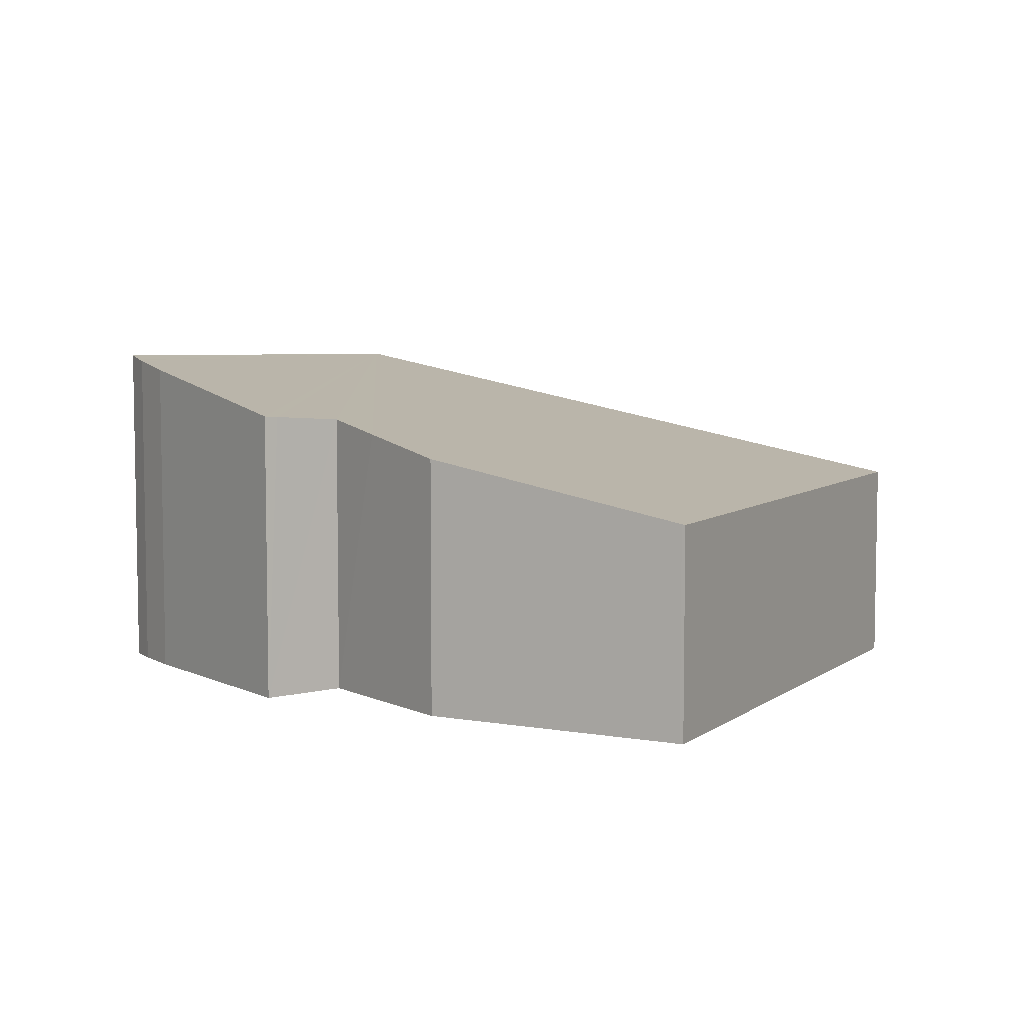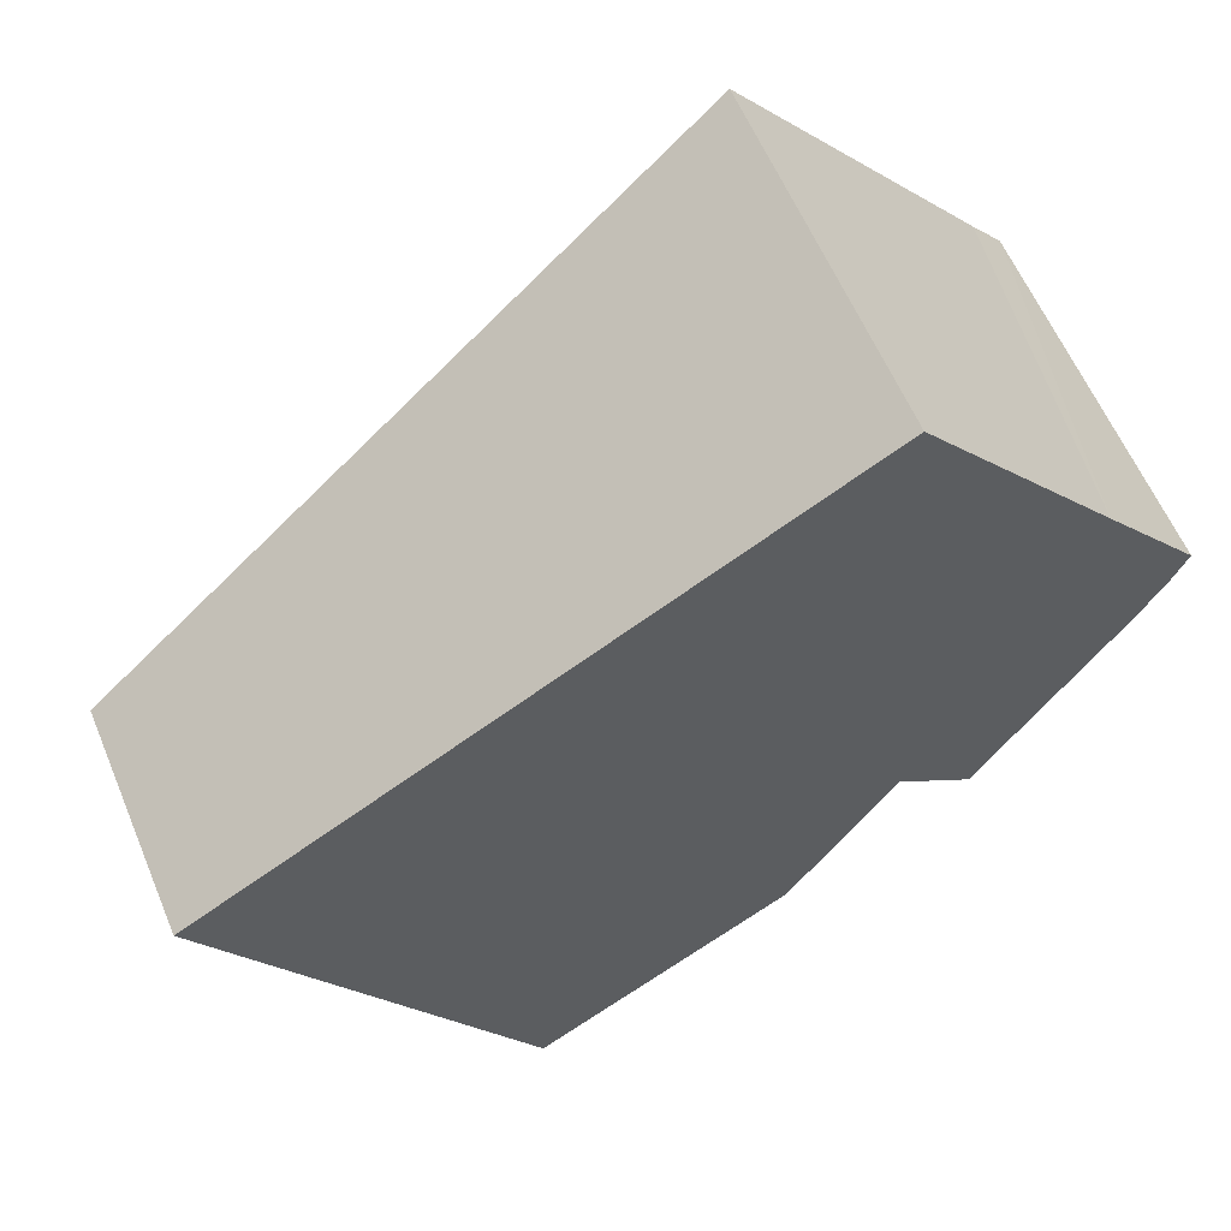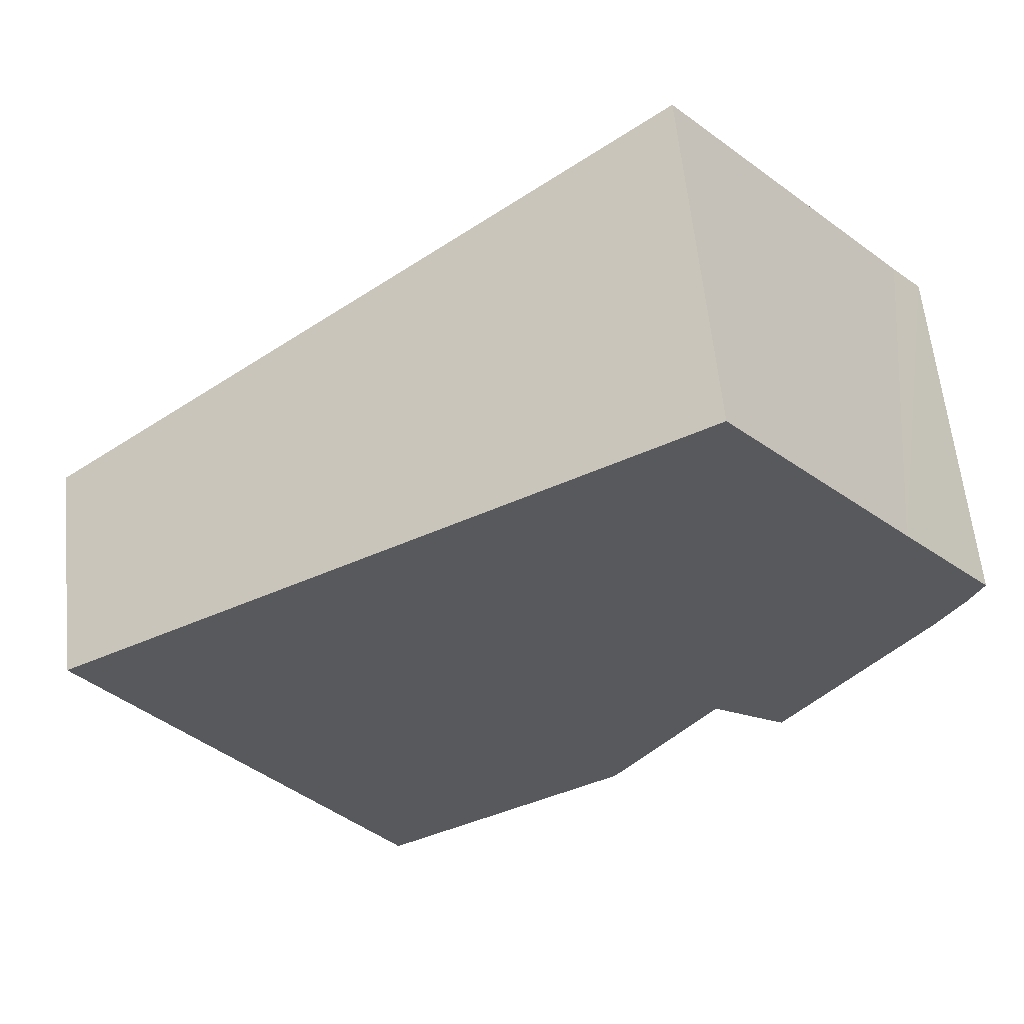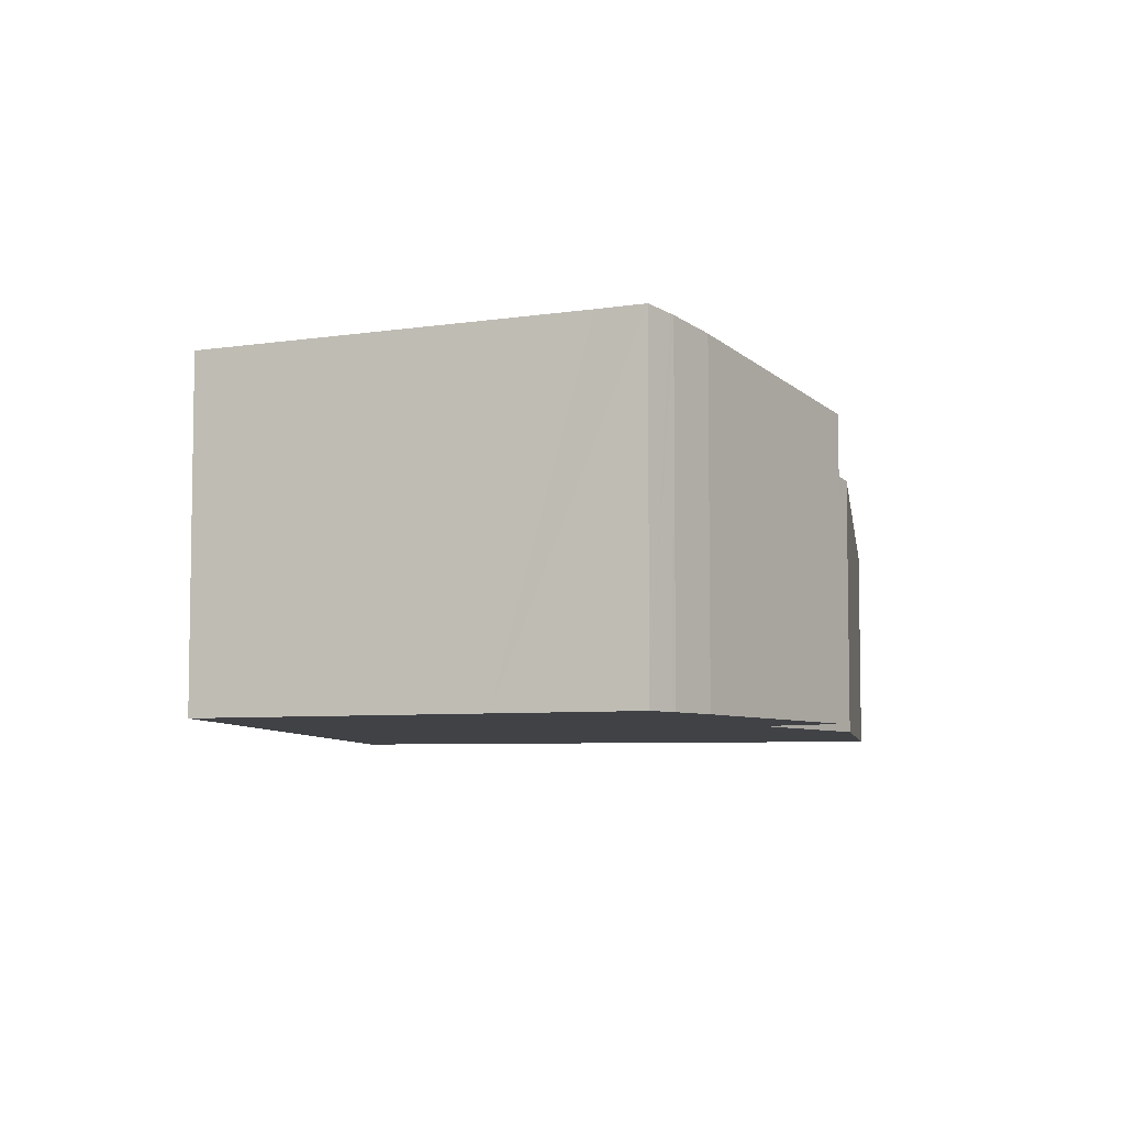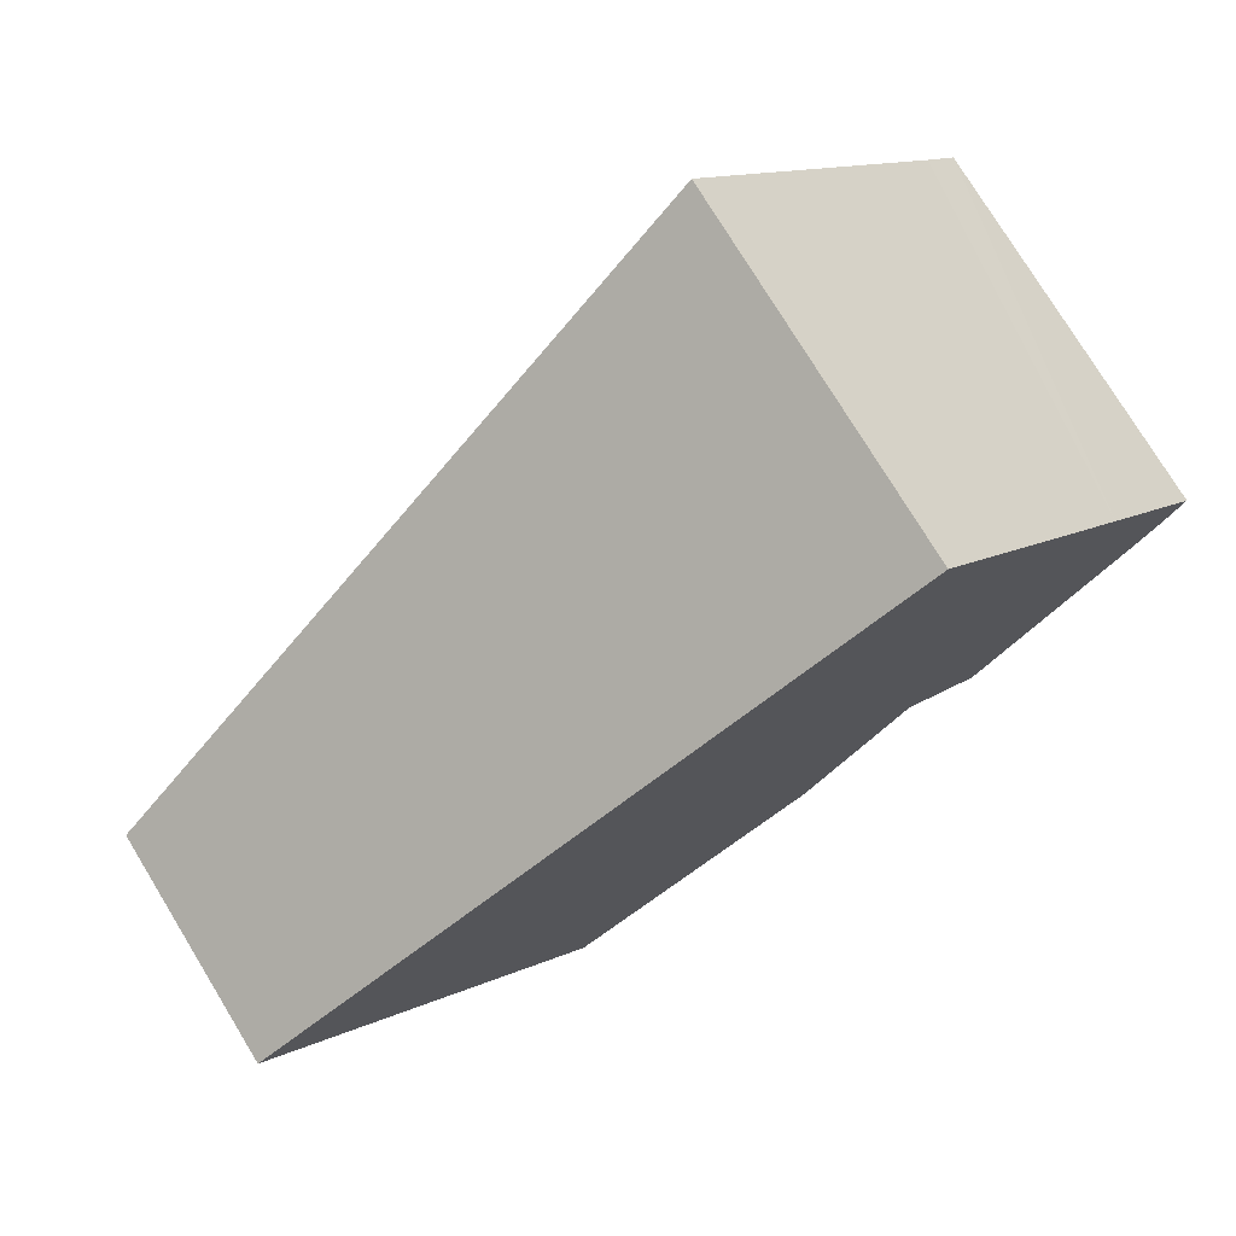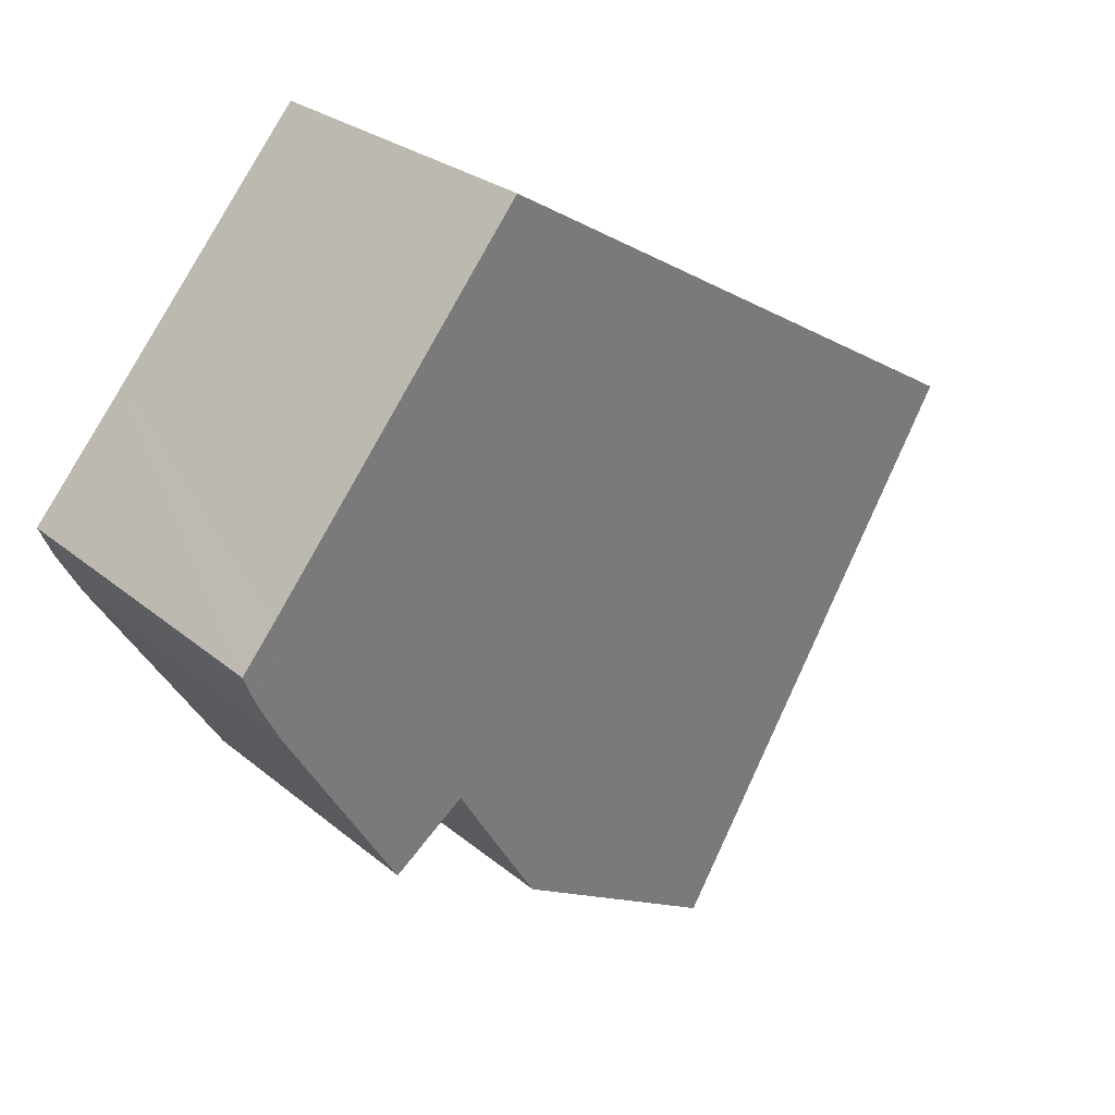
<metadata>
{"format":"obj","ext":"obj","renderer":"f3d","projection":"perspective","resolution":1024,"background":"white","views":[{"elev":6.7,"azim":177.5,"up":"+Y"},{"elev":59.4,"azim":-22.6,"up":"+Z"},{"elev":59.8,"azim":-5.7,"up":"+Z"},{"elev":-6.4,"azim":69.4,"up":"+Y"},{"elev":76.6,"azim":-31.4,"up":"+Z"},{"elev":25.2,"azim":143.2,"up":"+Z"}]}
</metadata>
<code>
v  0 3.922 2.402e-16
v  5.458 3.934 -9.252
v  5.4 3.922 -9.284
v  9.847 4.864 -6.697
v  11.09 6.262 6.355
v  10.96 5.19 -5.063
v  11.69 5.406 -3.972
v  12.8 5.512 -4.73
v  13.03 5.535 -4.883
v  14.95 6.101 -2.029
v  15.47 6.255 -1.251
v  15.94 6.405 -0.434
v  15.98 6.418 -0.358
v  16.01 6.428 -0.295
v  14.49 6.418 2.195
v  15.63 6.47 0.811
v  16.2 6.498 0.126
v  9.847 4.101e-16 -6.697
v  5.458 5.665e-16 -9.252
v  5.4 5.685e-16 -9.284
v  16.2 -7.715e-18 0.126
v  15.98 2.192e-17 -0.358
v  15.94 2.657e-17 -0.434
v  16.01 1.806e-17 -0.295
v  15.47 7.66e-17 -1.251
v  13.03 2.99e-16 -4.883
v  14.95 1.242e-16 -2.029
v  11.69 2.432e-16 -3.972
v  10.96 3.1e-16 -5.063
v  0 0 0
v  12.8 2.896e-16 -4.73
v  11.09 -3.891e-16 6.355
v  14.49 -1.344e-16 2.195
v  15.63 -4.966e-17 0.811
g defaultobject
f 1 2 3
f 2 1 4
f 4 1 5
f 4 5 6
f 6 5 7
f 7 5 8
f 8 5 9
f 9 5 10
f 10 5 11
f 11 5 12
f 12 5 13
f 13 5 14
f 14 5 15
f 14 15 16
f 14 16 17
f 18 2 4
f 2 18 19
f 19 3 2
f 3 19 20
f 21 14 17
f 14 21 13
f 13 21 12
f 12 21 22
f 12 22 23
f 22 21 24
f 23 11 12
f 11 23 25
f 25 10 11
f 10 25 9
f 9 25 26
f 26 25 27
f 28 6 7
f 6 28 4
f 4 28 18
f 18 28 29
f 20 1 3
f 1 20 30
f 26 8 9
f 8 26 7
f 7 26 28
f 28 26 31
f 1 32 5
f 32 1 30
f 32 15 5
f 15 32 16
f 16 32 33
f 16 33 17
f 17 33 21
f 21 33 34
f 27 31 26
f 31 27 28
f 28 27 30
f 30 27 32
f 32 27 25
f 32 25 23
f 32 23 22
f 32 22 24
f 32 24 33
f 33 24 34
f 34 24 21
f 19 30 20
f 30 19 18
f 30 18 29
f 30 29 28

</code>
